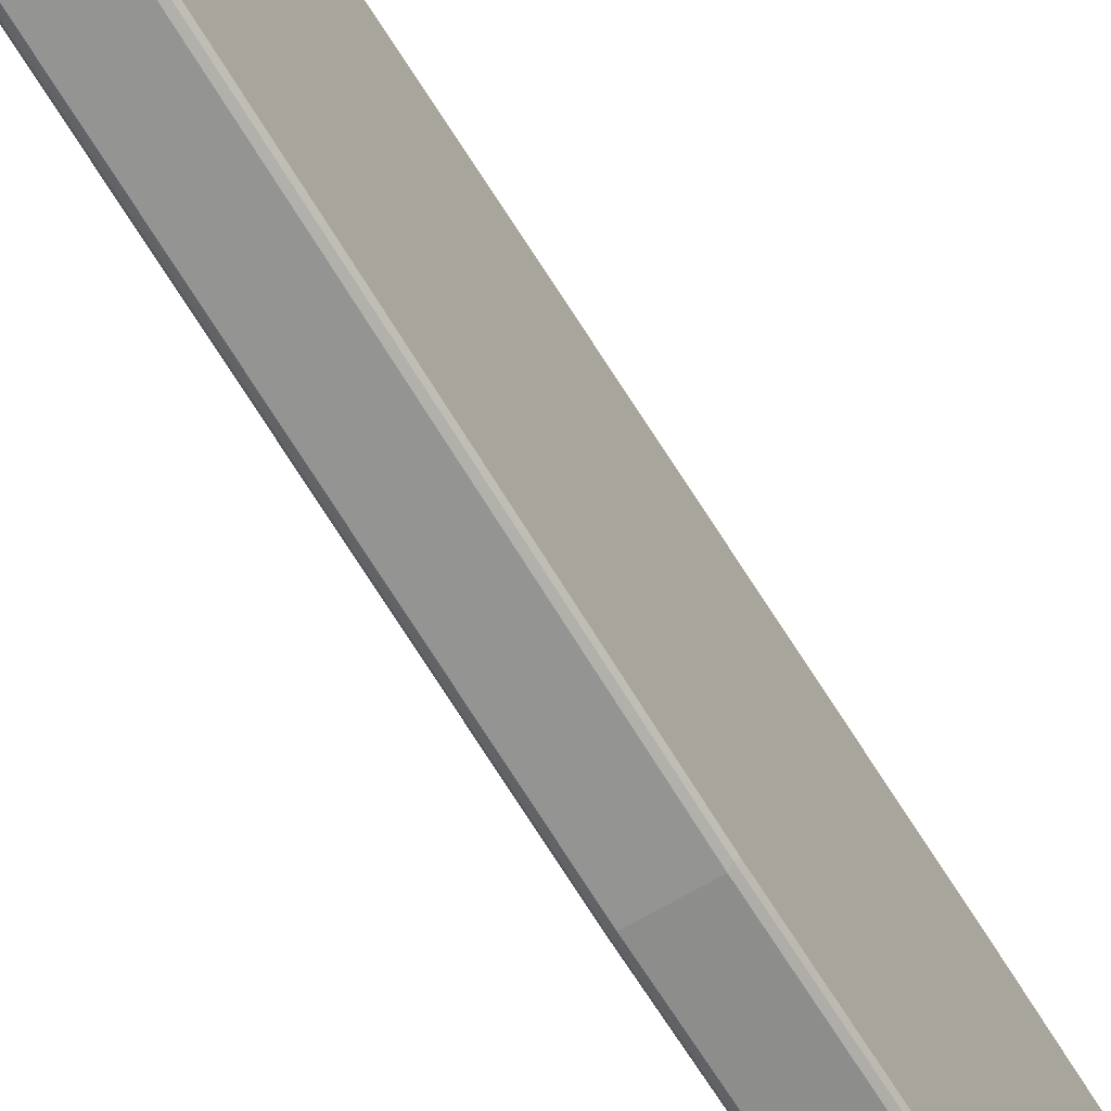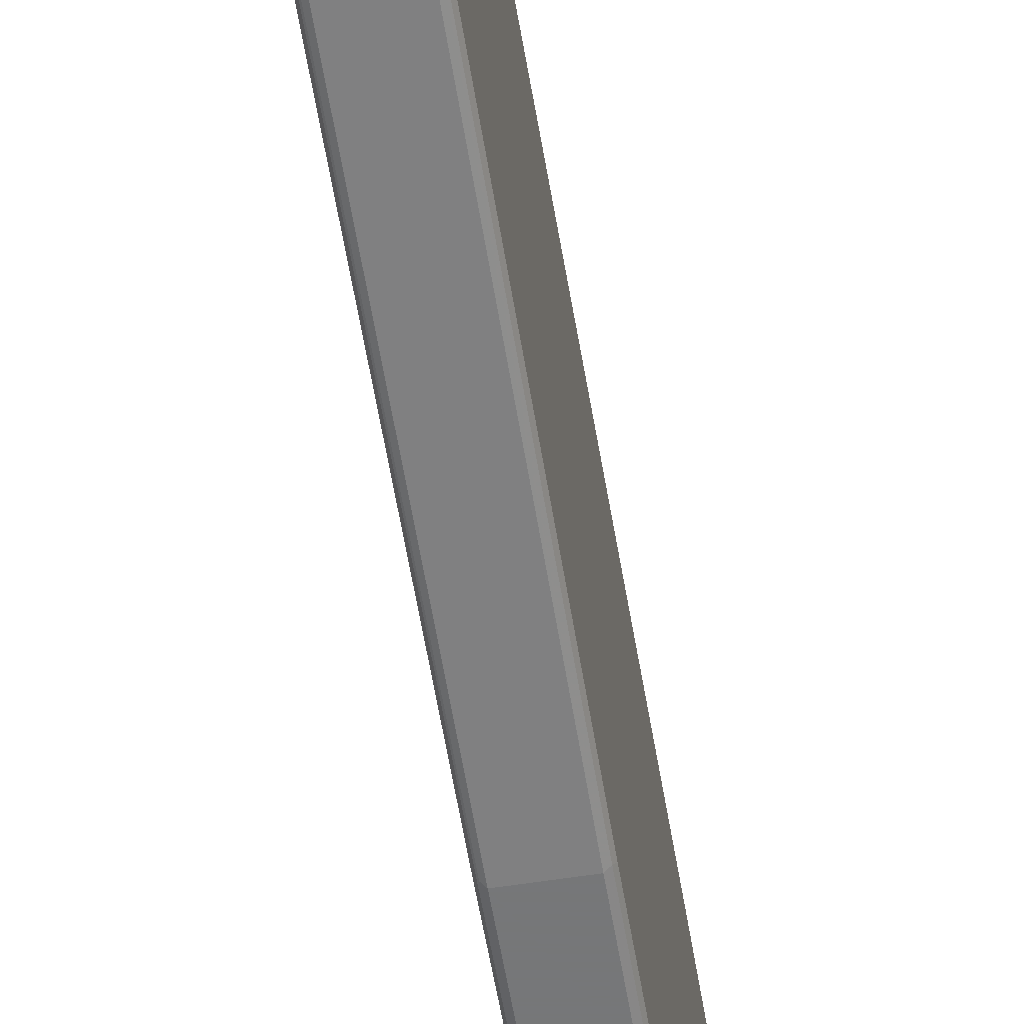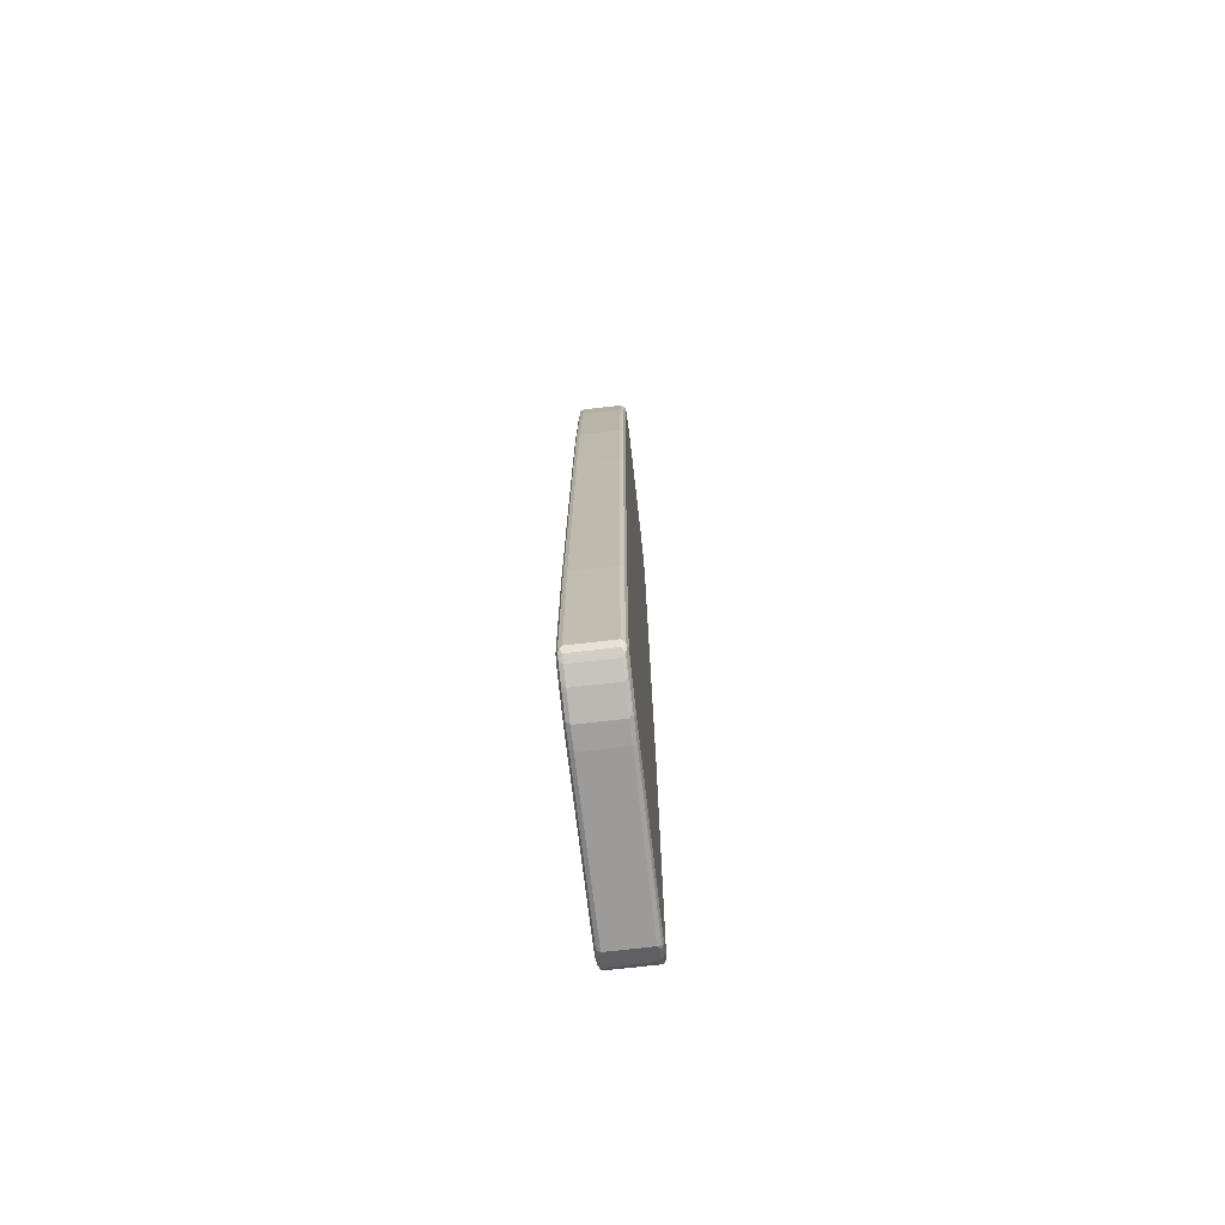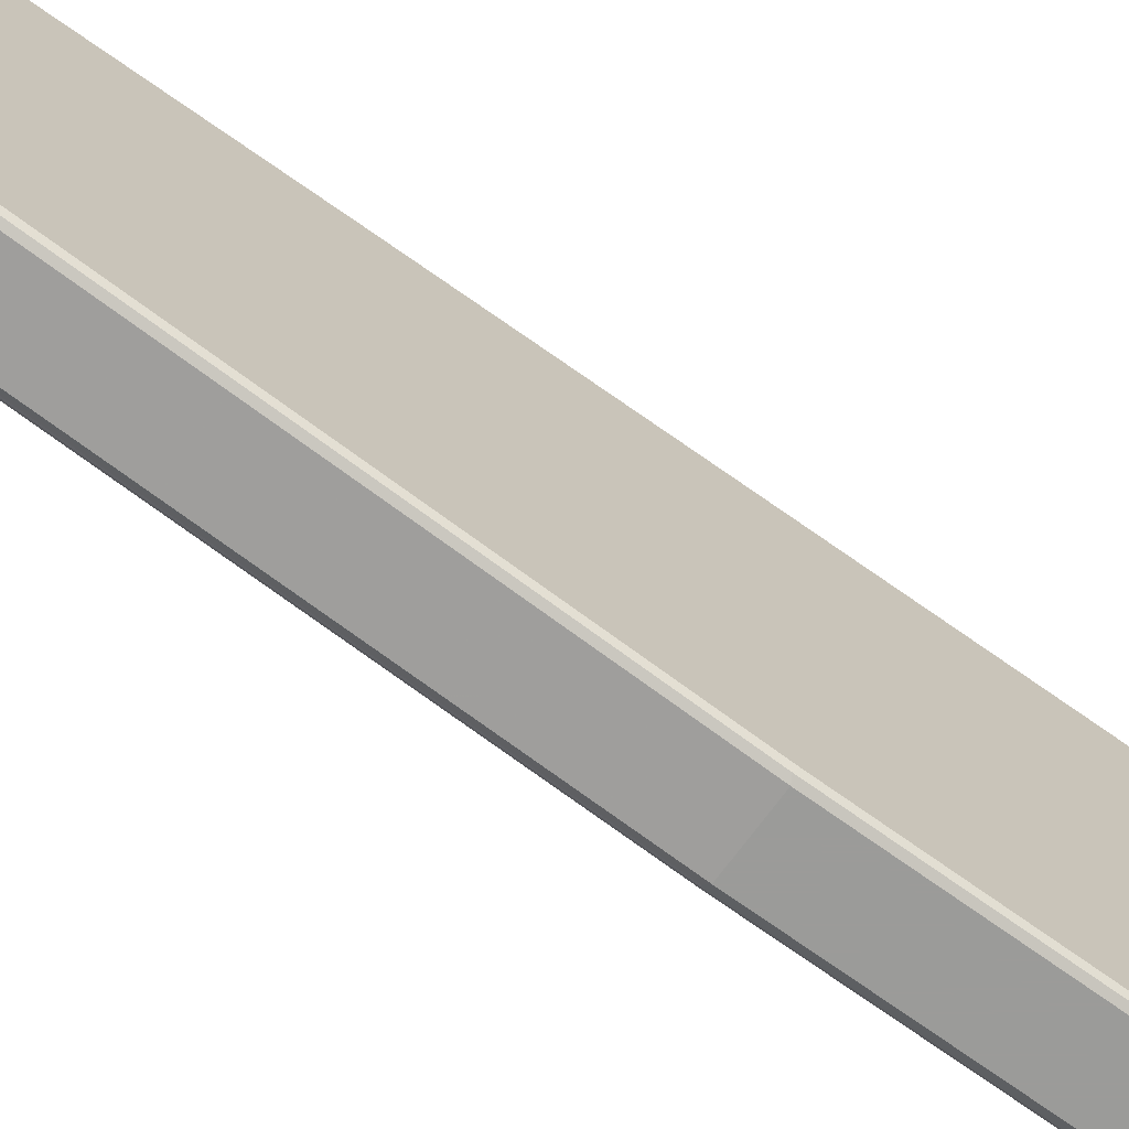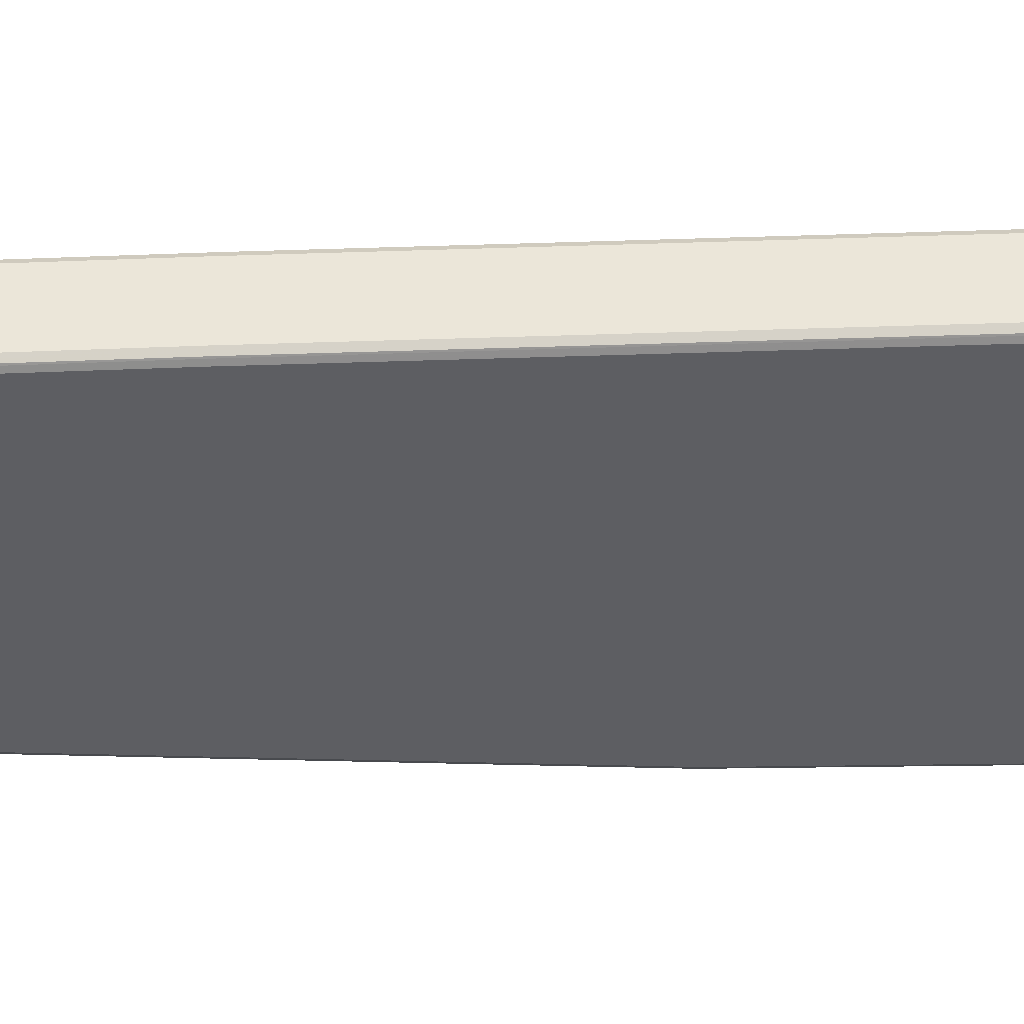
<metadata>
{"format":"obj","ext":"obj","renderer":"f3d","projection":"perspective","resolution":1024,"background":"white","views":[{"elev":-64.5,"azim":31.2,"up":"+Y"},{"elev":-57.1,"azim":9.4,"up":"+Y"},{"elev":-71.7,"azim":-173.4,"up":"+Z"},{"elev":-69.6,"azim":54.0,"up":"+Y"},{"elev":51.0,"azim":89.2,"up":"+Y"}]}
</metadata>
<code>
v -0.04193 0.2621 -0.5661
v 0.04193 0.2621 -0.5661
v -0.04193 0.2621 -0.9224
v -0.04892 0.2586 -0.5695
v -0.04892 0.2481 -0.1817
v -0.04892 0.2376 0.206
v -0.04193 0.2411 0.2096
v 0.04892 0.2481 -0.1781
v 0.04892 0.2586 -0.5661
v 0.04193 0.2621 -0.9224
v 0.04193 0.2411 0.2096
v 0.04892 0.2376 0.2096
v -0.04193 0.2551 -0.9364
v -0.04718 0.2568 -0.9304
v -0.04892 0.2586 -0.926
v -0.05242 0.2516 -0.5661
v -0.05242 0.2411 -0.1781
v -0.05242 0.2307 0.2096
v -0.04892 0.2271 0.4996
v -0.04193 0.2307 0.5032
v 0.04979 0.2568 -0.5608
v 0.04979 0.2359 0.2149
v 0.05242 0.2516 -0.5661
v 0.04892 0.2586 -0.9224
v 0.04718 0.2594 -0.9277
v 0.04193 0.2551 -0.9364
v 0.04193 0.2307 0.5032
v 0.04892 0.2271 0.5032
v -0.04979 0.2516 -0.9343
v -0.04718 0.2464 -0.9409
v -0.05242 0.2516 -0.9224
v -0.05242 0.2201 0.5032
v -0.04892 0.2062 0.7827
v -0.04193 0.2097 0.7863
v 0.05242 0.2411 -0.1781
v 0.05242 0.2307 0.2096
v 0.04979 0.2254 0.5083
v 0.05242 0.2201 0.5032
v 0.05242 0.2516 -0.9224
v 0.04979 0.2529 -0.933
v 0.04718 0.249 -0.9383
v 0.04193 0.2481 -0.94
v 0.04193 0.2097 0.7863
v 0.04892 0.2062 0.7863
v -0.05242 0.2411 -0.933
v -0.04892 0.2411 -0.94
v 0.04193 0.2411 -0.9434
v -0.04193 0.2411 -0.9434
v -0.04193 0.2097 -0.954
v -0.04718 0.2149 -0.9513
v -0.05242 0.1992 0.7863
v -0.04892 0.1957 0.8771
v -0.04193 0.1992 0.8805
v 0.04979 0.2044 0.7914
v 0.05242 0.1992 0.7863
v 0.05242 0.2411 -0.933
v 0.04892 0.2446 -0.94
v 0.04193 0.1992 0.8805
v 0.04892 0.1957 0.8805
v 0.04979 0.1939 0.8858
v -0.05242 0.2097 -0.9434
v -0.04892 0.2097 -0.9504
v 0.04193 0.2097 -0.954
v -0.04193 0.1572 -0.9646
v -0.04718 0.1625 -0.9619
v -0.05242 0.1887 0.8805
v -0.05067 0.1869 0.8894
v -0.04718 0.1939 0.8858
v -0.04542 0.1922 0.8945
v -0.04542 0.1817 0.9155
v 0.05242 0.1887 0.8805
v 0.05242 0.2097 -0.9434
v 0.04892 0.2132 -0.9504
v 0.03843 0.1817 0.9155
v 0.04542 0.1852 0.9085
v 0.04542 0.1957 0.8875
v 0.04979 0.1834 0.9068
v -0.05242 0.1572 -0.954
v -0.04892 0.1572 -0.961
v 0.04193 0.1572 -0.9646
v -0.04193 0.1153 -0.9646
v -0.04892 0.1153 -0.961
v -0.05242 0.1782 0.9015
v -0.05067 0.1765 0.9104
v -0.04718 0.1834 0.9068
v -0.04542 0.1712 0.926
v 0.05242 0.1782 0.9015
v 0.05242 0.1572 -0.954
v 0.04892 0.1607 -0.961
v 0.03843 0.1712 0.926
v 0.04542 0.1747 0.919
v 0.04979 0.173 0.9173
v -0.05242 0.1153 -0.954
v -0.04979 0.1101 -0.9593
v 0.04193 0.1153 -0.9646
v -0.04193 -0.2097 -0.954
v -0.04892 -0.2097 -0.9504
v -0.05242 0.1677 0.9121
v -0.05067 0.1555 0.9313
v -0.04542 0.1502 0.947
v 0.05242 0.1677 0.9121
v 0.05242 0.1153 -0.954
v 0.04892 0.1188 -0.961
v 0.03843 0.1502 0.947
v 0.04542 0.1537 0.94
v 0.04979 0.152 0.9383
v -0.05242 -0.2097 -0.9434
v -0.04979 -0.2149 -0.9487
v 0.04193 -0.2097 -0.954
v -0.04542 -0.2376 -0.94
v -0.04542 -0.2166 -0.9504
v -0.05242 0.1468 0.933
v -0.05067 0.145 0.9417
v -0.04718 0.1415 0.9487
v -0.04193 0.1363 0.954
v 0.05242 0.1468 0.933
v 0.05242 -0.2097 -0.9434
v 0.04892 -0.2062 -0.9504
v 0.04193 0.1363 0.954
v 0.04542 0.1433 0.9504
v 0.04979 0.1415 0.9487
v -0.05242 -0.2307 -0.933
v -0.04979 -0.2359 -0.9383
v 0.04718 -0.2149 -0.9487
v 0.04542 -0.2236 -0.947
v 0.03843 -0.2376 -0.94
v -0.03843 -0.2446 -0.9364
v -0.03843 -0.2551 -0.926
v -0.04542 -0.2586 -0.919
v -0.05242 0.1363 0.9434
v -0.04892 0.1328 0.9504
v -0.04193 0.09431 0.9646
v 0.05242 0.1363 0.9434
v 0.05242 -0.2307 -0.933
v 0.04718 -0.2359 -0.9383
v 0.04193 0.09431 0.9646
v 0.04979 0.0996 0.9593
v -0.05242 -0.2516 -0.9121
v -0.04979 -0.2568 -0.9173
v 0.04542 -0.2446 -0.9364
v -0.04193 -0.2621 -0.9121
v 0.04542 -0.2551 -0.926
v -0.05242 0.09431 0.954
v -0.04892 0.09082 0.961
v -0.04193 0.04192 0.9646
v 0.05242 0.09431 0.954
v 0.05242 -0.2516 -0.9121
v 0.05067 -0.2394 -0.9313
v 0.04193 0.04192 0.9646
v 0.04718 0.03669 0.9619
v 0.04892 0.09431 0.961
v 0.05242 0.04192 0.954
v 0.04892 0.04192 0.961
v -0.04892 -0.2586 -0.9121
v -0.05242 -0.2516 -0.1467
v -0.04193 -0.2621 -0.1467
v 0.04193 -0.2621 -0.9121
v 0.05067 -0.2498 -0.9207
v 0.04718 -0.2568 -0.9173
v -0.05242 0.04192 0.954
v -0.04892 0.03843 0.961
v -0.04193 -0.1153 0.954
v 0.04892 -0.2586 -0.9085
v 0.05242 -0.2516 -0.1467
v 0.04193 -0.1153 0.954
v 0.04718 -0.1205 0.9513
v 0.05242 -0.1153 0.9434
v 0.04892 -0.1153 0.9504
v -0.04892 -0.2586 -0.1467
v -0.05242 -0.1992 0.8073
v -0.04193 -0.2097 0.8073
v -0.04718 -0.207 0.8124
v -0.04718 -0.2594 -0.1414
v 0.04193 -0.2621 -0.1467
v -0.05242 -0.1153 0.9434
v -0.04892 -0.1188 0.9504
v -0.04892 -0.1502 0.94
v -0.04193 -0.1468 0.9434
v 0.04892 -0.2586 -0.1431
v 0.05242 -0.1992 0.8073
v 0.04193 -0.1468 0.9434
v 0.04718 -0.152 0.9409
v 0.05242 -0.1468 0.933
v 0.04892 -0.1468 0.94
v -0.04892 -0.2062 0.8073
v -0.05242 -0.1887 0.8701
v 0.04193 -0.2097 0.8073
v -0.04193 -0.1992 0.8701
v -0.04718 -0.1966 0.8754
v 0.04892 -0.2062 0.8107
v -0.05242 -0.1468 0.933
v -0.04979 -0.1586 0.933
v -0.04718 -0.1546 0.9383
v -0.04193 -0.1537 0.94
v 0.05242 -0.1887 0.8701
v -0.04193 -0.1607 0.9364
v 0.04193 -0.1607 0.9364
v 0.04979 -0.1572 0.9343
v 0.05242 -0.1677 0.9121
v -0.04892 -0.1957 0.8701
v -0.05242 -0.1782 0.9015
v 0.04193 -0.1992 0.8701
v -0.04193 -0.1887 0.9015
v -0.04718 -0.1861 0.9068
v -0.04892 -0.1852 0.9015
v 0.04892 -0.1957 0.8735
v -0.05242 -0.1677 0.9121
v -0.04193 -0.1712 0.926
v -0.04979 -0.1795 0.9121
v 0.05242 -0.1782 0.9015
v 0.04892 -0.1852 0.9051
v 0.04193 -0.1712 0.926
v 0.04979 -0.1782 0.9134
v 0.04193 -0.1887 0.9015
v -0.04193 -0.1817 0.9155
v 0.04193 -0.1817 0.9155
v 0.04718 -0.1834 0.9094
f 1 2 10
f 1 10 3
f 1 3 15
f 1 15 4
f 1 4 5
f 1 5 6
f 1 6 7
f 1 7 11
f 1 11 2
f 2 8 9
f 2 9 24
f 2 24 10
f 2 11 12
f 2 12 8
f 3 10 26
f 3 26 13
f 3 13 14
f 3 14 15
f 4 15 31
f 4 31 16
f 4 16 17
f 4 17 5
f 5 17 18
f 5 18 6
f 6 18 32
f 6 32 19
f 6 19 20
f 6 20 7
f 7 20 27
f 7 27 11
f 8 21 9
f 8 12 22
f 8 22 21
f 9 21 23
f 9 23 39
f 9 39 24
f 10 24 25
f 10 25 26
f 11 27 12
f 12 27 28
f 12 28 22
f 13 29 14
f 13 26 30
f 13 30 29
f 14 29 15
f 15 29 31
f 16 31 45
f 16 45 61
f 16 61 78
f 16 78 93
f 16 93 107
f 16 107 122
f 16 122 138
f 16 138 155
f 16 155 170
f 16 170 186
f 16 186 201
f 16 201 207
f 16 207 191
f 16 191 175
f 16 175 160
f 16 160 143
f 16 143 130
f 16 130 112
f 16 112 98
f 16 98 83
f 16 83 66
f 16 66 51
f 16 51 32
f 16 32 18
f 16 18 17
f 19 32 51
f 19 51 33
f 19 33 20
f 20 33 34
f 20 34 43
f 20 43 27
f 21 35 23
f 21 22 35
f 22 36 35
f 22 28 37
f 22 37 38
f 22 38 36
f 23 35 36
f 23 36 38
f 23 38 55
f 23 55 71
f 23 71 87
f 23 87 101
f 23 101 116
f 23 116 133
f 23 133 146
f 23 146 152
f 23 152 167
f 23 167 183
f 23 183 199
f 23 199 210
f 23 210 195
f 23 195 180
f 23 180 164
f 23 164 147
f 23 147 134
f 23 134 117
f 23 117 102
f 23 102 88
f 23 88 72
f 23 72 56
f 23 56 39
f 24 39 40
f 24 40 25
f 25 40 26
f 26 40 41
f 26 41 42
f 26 42 30
f 27 43 44
f 27 44 28
f 28 44 54
f 28 54 37
f 29 45 31
f 29 30 46
f 29 46 45
f 30 42 47
f 30 47 48
f 30 48 49
f 30 49 50
f 30 50 62
f 30 62 46
f 33 51 52
f 33 52 53
f 33 53 34
f 34 53 58
f 34 58 43
f 37 54 55
f 37 55 38
f 39 56 40
f 40 56 57
f 40 57 41
f 41 57 47
f 41 47 42
f 43 58 44
f 44 58 59
f 44 59 60
f 44 60 54
f 45 46 62
f 45 62 61
f 47 57 63
f 47 63 49
f 47 49 48
f 49 63 80
f 49 80 64
f 49 64 65
f 49 65 50
f 50 65 79
f 50 79 62
f 51 66 52
f 52 66 67
f 52 67 84
f 52 84 85
f 52 85 68
f 52 68 53
f 53 68 69
f 53 69 70
f 53 70 74
f 53 74 58
f 54 60 55
f 55 60 71
f 56 72 73
f 56 73 57
f 57 73 63
f 58 74 75
f 58 75 76
f 58 76 60
f 58 60 59
f 60 76 75
f 60 75 77
f 60 77 87
f 60 87 71
f 61 62 79
f 61 79 78
f 63 73 89
f 63 89 80
f 64 80 95
f 64 95 81
f 64 81 65
f 65 81 82
f 65 82 79
f 66 83 84
f 66 84 67
f 68 85 70
f 68 70 69
f 70 86 90
f 70 90 74
f 70 85 84
f 70 84 86
f 72 88 89
f 72 89 73
f 74 90 91
f 74 91 75
f 75 91 92
f 75 92 77
f 77 92 101
f 77 101 87
f 78 79 94
f 78 94 93
f 79 82 94
f 80 89 103
f 80 103 95
f 81 96 97
f 81 97 82
f 81 95 109
f 81 109 96
f 82 97 108
f 82 108 94
f 83 98 84
f 84 98 112
f 84 112 99
f 84 99 100
f 84 100 86
f 86 100 104
f 86 104 90
f 88 102 103
f 88 103 89
f 90 104 105
f 90 105 91
f 91 105 106
f 91 106 92
f 92 106 116
f 92 116 101
f 93 94 108
f 93 108 107
f 95 103 118
f 95 118 109
f 96 110 111
f 96 111 108
f 96 108 97
f 96 109 126
f 96 126 110
f 99 112 130
f 99 130 113
f 99 113 100
f 100 114 115
f 100 115 119
f 100 119 104
f 100 113 130
f 100 130 114
f 102 117 118
f 102 118 103
f 104 119 120
f 104 120 105
f 105 120 121
f 105 121 106
f 106 121 133
f 106 133 116
f 107 108 123
f 107 123 122
f 108 111 110
f 108 110 123
f 109 118 124
f 109 124 125
f 109 125 126
f 110 127 128
f 110 128 129
f 110 129 139
f 110 139 123
f 110 126 140
f 110 140 127
f 114 131 115
f 114 130 131
f 115 132 136
f 115 136 119
f 115 131 144
f 115 144 132
f 117 134 118
f 118 134 135
f 118 135 124
f 119 136 137
f 119 137 121
f 119 121 120
f 121 137 133
f 122 123 139
f 122 139 138
f 124 135 125
f 125 135 140
f 125 140 126
f 127 140 142
f 127 142 128
f 128 141 129
f 128 142 157
f 128 157 141
f 129 141 139
f 130 143 144
f 130 144 131
f 132 144 161
f 132 161 145
f 132 145 149
f 132 149 136
f 133 137 146
f 134 147 148
f 134 148 135
f 135 148 140
f 136 149 150
f 136 150 151
f 136 151 137
f 137 152 146
f 137 151 153
f 137 153 152
f 138 139 154
f 138 154 169
f 138 169 155
f 139 141 154
f 140 148 142
f 141 156 169
f 141 169 154
f 141 157 174
f 141 174 156
f 142 148 158
f 142 158 147
f 142 147 159
f 142 159 157
f 143 160 161
f 143 161 144
f 145 161 176
f 145 176 162
f 145 162 165
f 145 165 149
f 147 163 159
f 147 158 148
f 147 164 179
f 147 179 163
f 149 165 166
f 149 166 150
f 150 153 151
f 150 166 168
f 150 168 153
f 152 153 168
f 152 168 167
f 155 169 185
f 155 185 170
f 156 171 172
f 156 172 173
f 156 173 169
f 156 174 187
f 156 187 171
f 157 159 163
f 157 163 179
f 157 179 174
f 160 175 176
f 160 176 161
f 162 176 177
f 162 177 178
f 162 178 181
f 162 181 165
f 164 180 179
f 165 181 182
f 165 182 166
f 166 182 184
f 166 184 168
f 167 168 184
f 167 184 183
f 169 173 185
f 170 185 200
f 170 200 186
f 171 187 202
f 171 202 188
f 171 188 189
f 171 189 172
f 172 189 185
f 172 185 173
f 174 179 190
f 174 190 187
f 175 191 177
f 175 177 176
f 177 191 192
f 177 192 193
f 177 193 178
f 178 193 194
f 178 194 182
f 178 182 181
f 179 180 190
f 180 195 206
f 180 206 190
f 182 194 196
f 182 196 197
f 182 197 198
f 182 198 184
f 183 184 198
f 183 198 213
f 183 213 199
f 185 189 200
f 186 200 205
f 186 205 201
f 187 190 202
f 188 202 214
f 188 214 203
f 188 203 204
f 188 204 189
f 189 204 205
f 189 205 200
f 190 206 202
f 191 207 192
f 192 208 196
f 192 196 193
f 192 207 209
f 192 209 208
f 193 196 194
f 195 210 211
f 195 211 206
f 196 208 212
f 196 212 197
f 197 212 198
f 198 212 213
f 199 213 210
f 201 205 209
f 201 209 207
f 202 206 211
f 202 211 214
f 203 214 204
f 204 215 209
f 204 209 205
f 204 214 216
f 204 216 215
f 208 209 215
f 208 215 216
f 208 216 212
f 210 213 211
f 211 213 217
f 211 217 214
f 212 216 213
f 213 216 217
f 214 217 216

</code>
